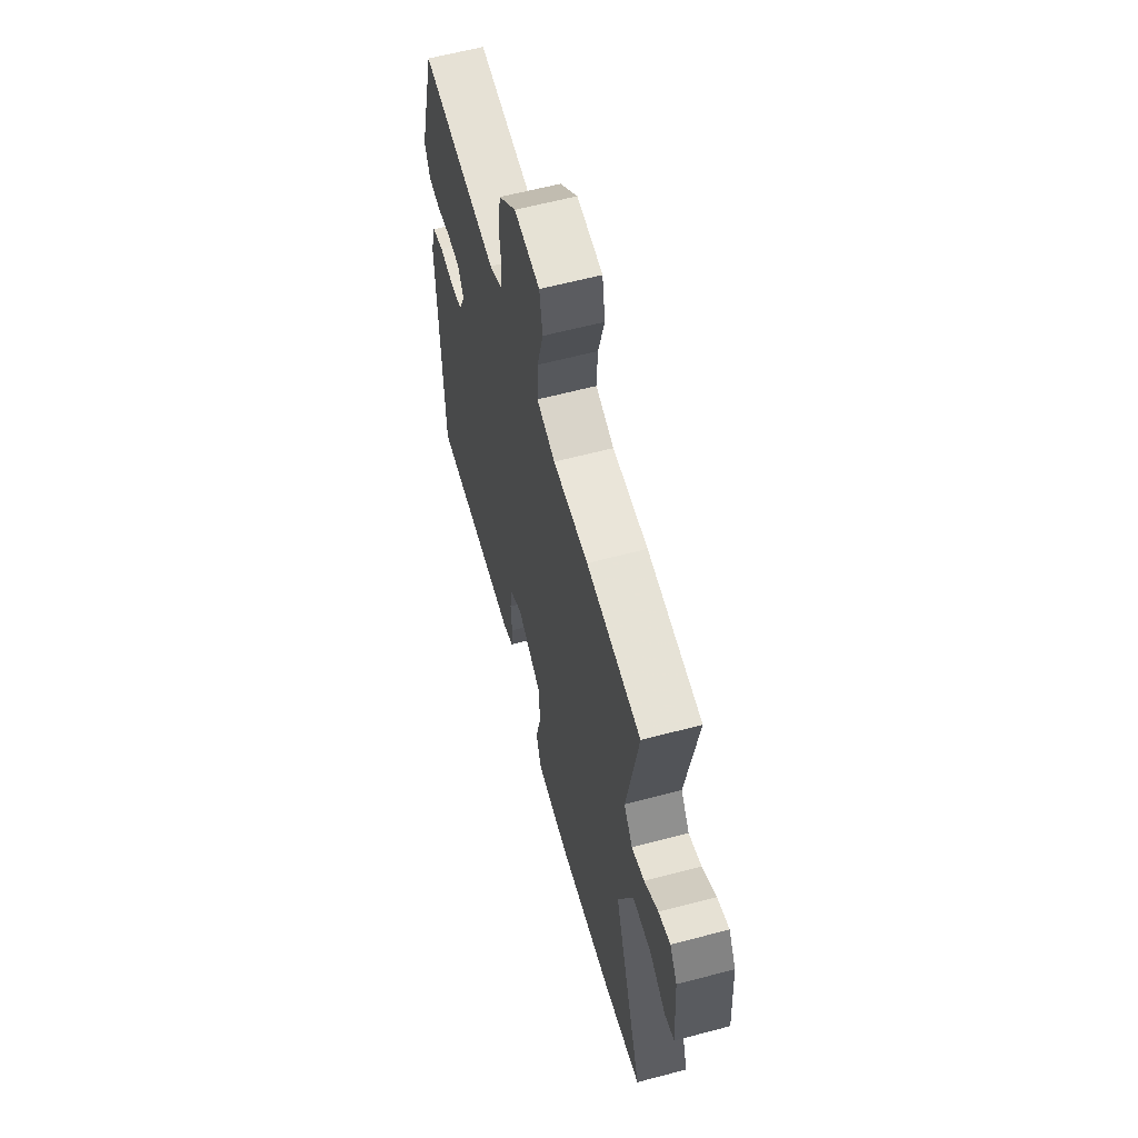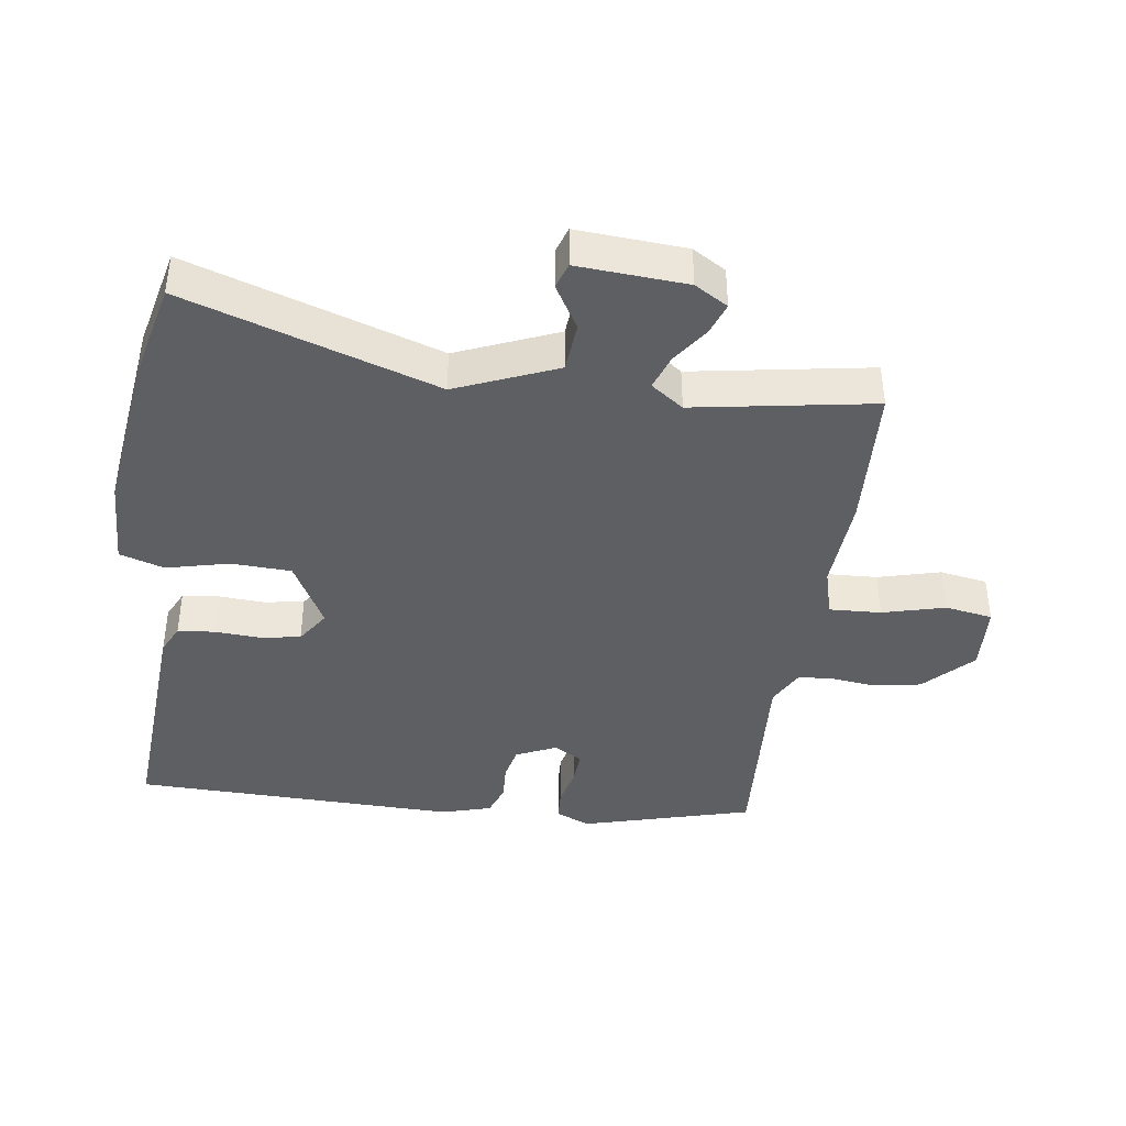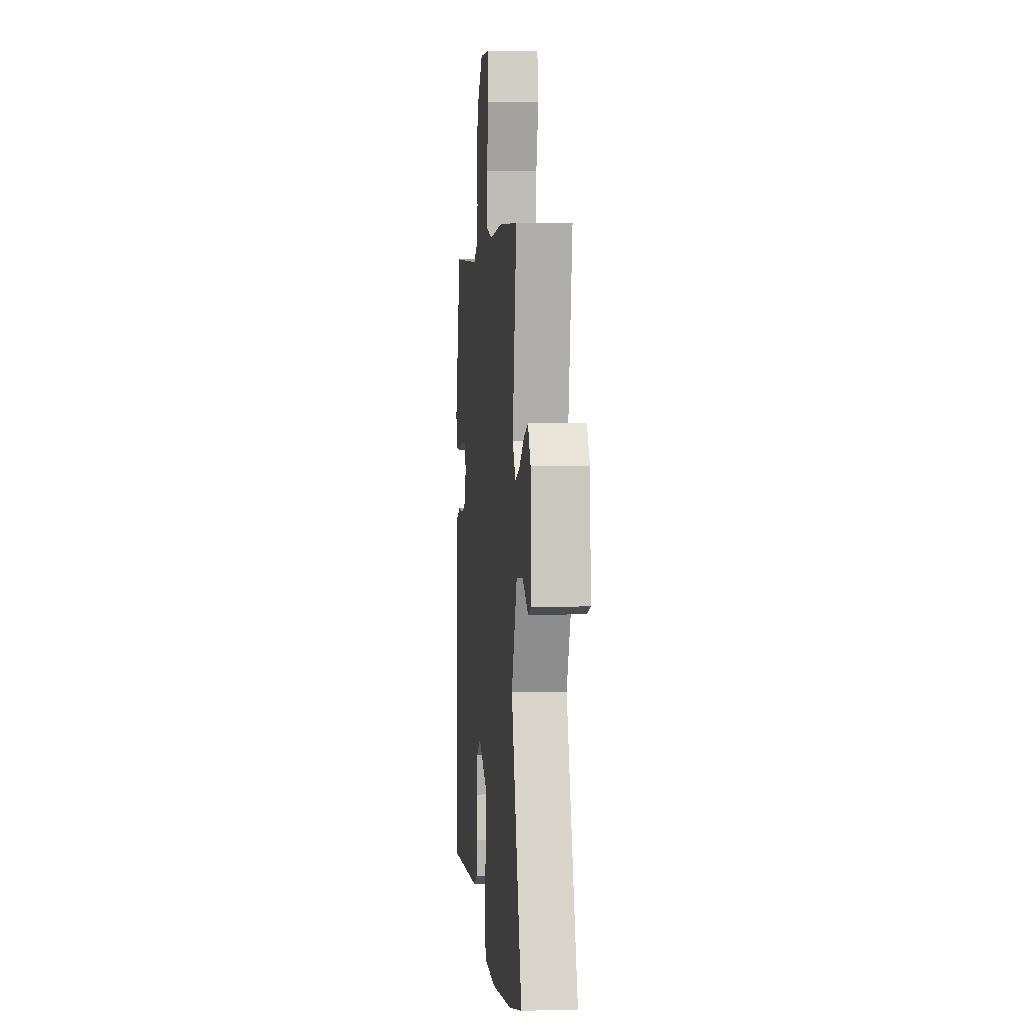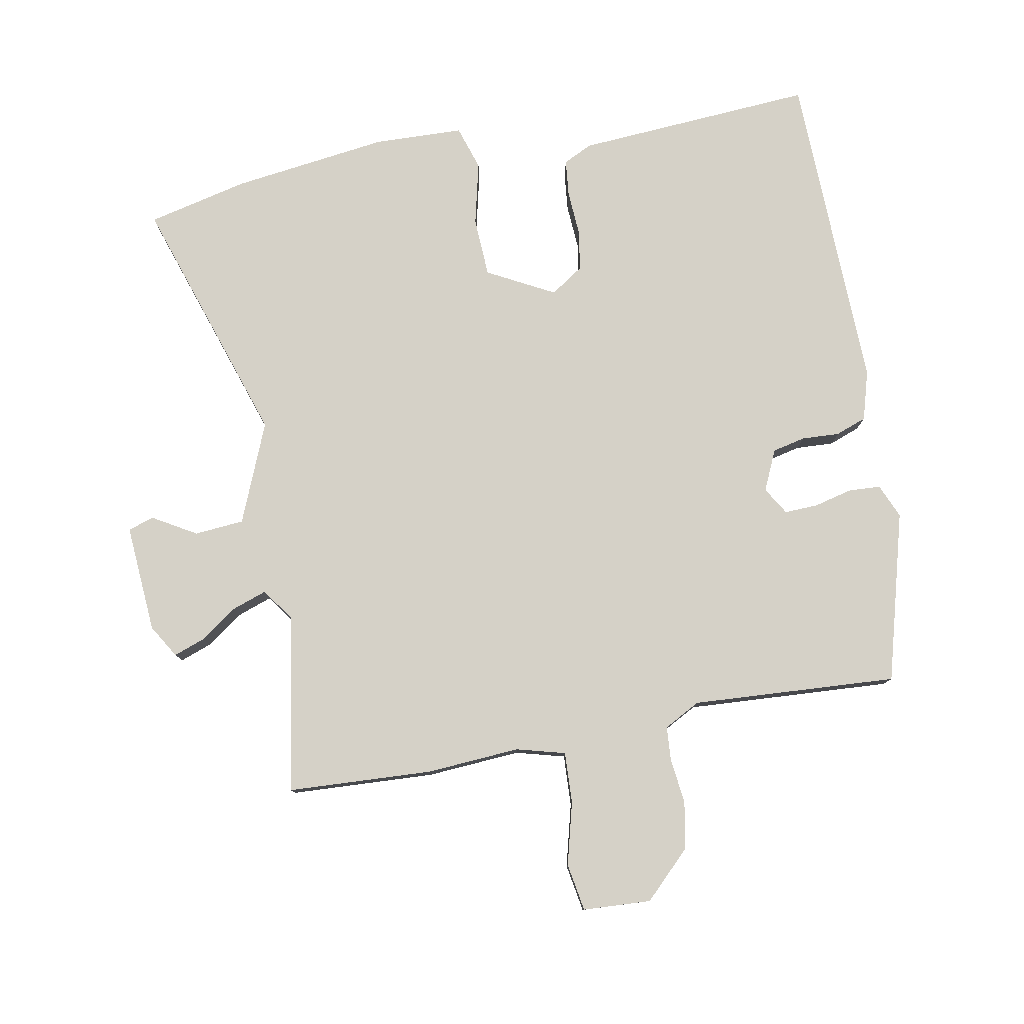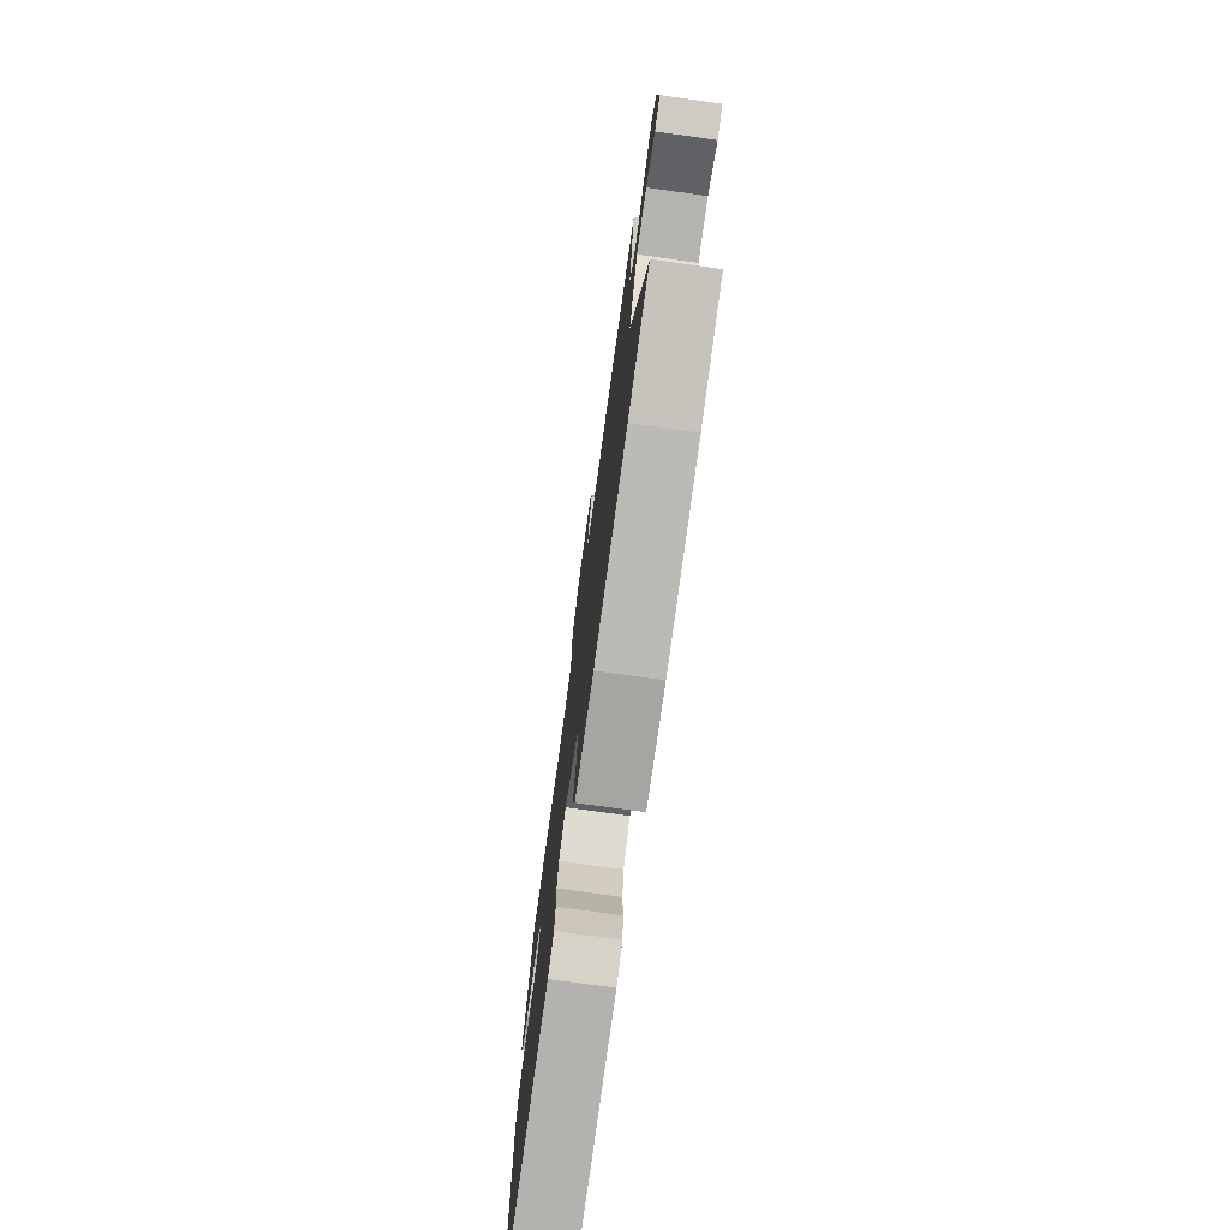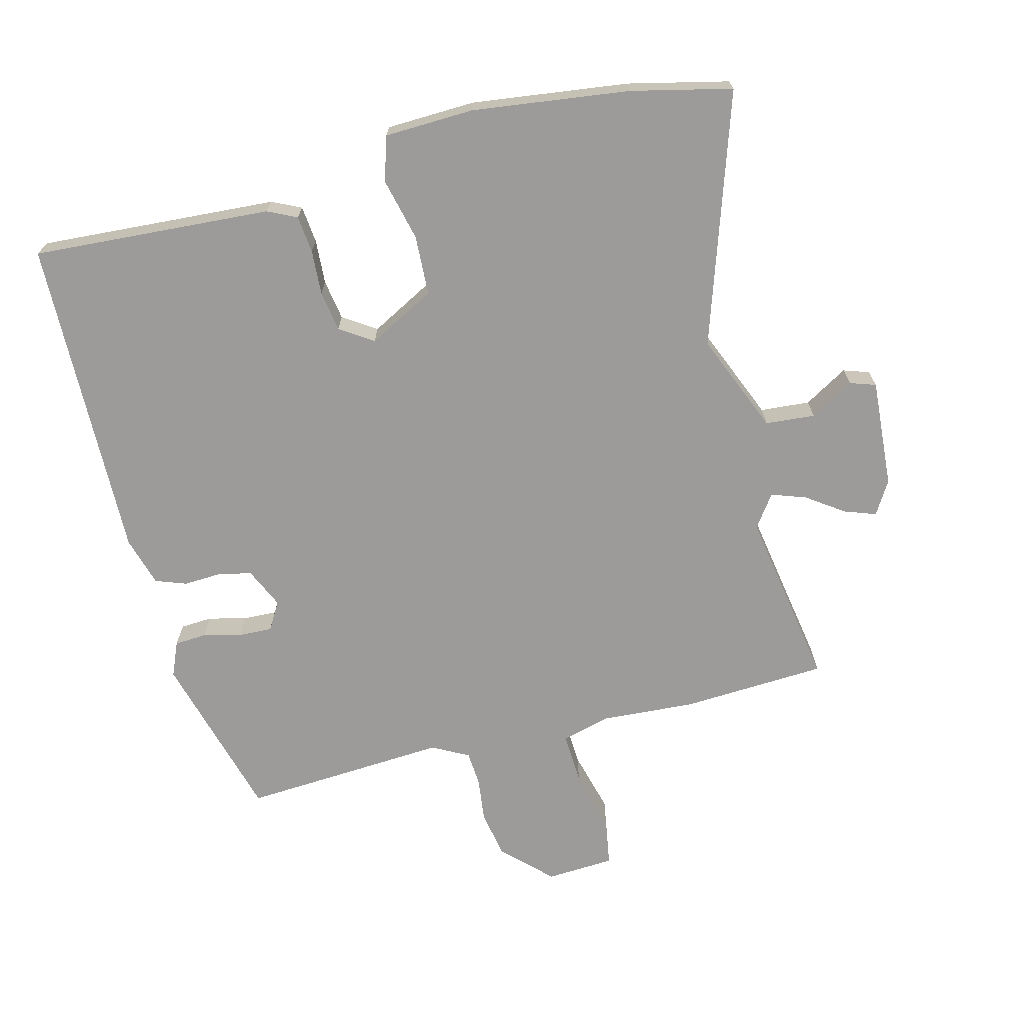
<metadata>
{"format":"obj","ext":"obj","renderer":"f3d","projection":"perspective","resolution":1024,"background":"white","views":[{"elev":61.1,"azim":-105.1,"up":"+Z"},{"elev":-41.1,"azim":-98.1,"up":"+Y"},{"elev":3.0,"azim":-95.4,"up":"+Z"},{"elev":79.1,"azim":-10.7,"up":"+Y"},{"elev":-76.1,"azim":-97.9,"up":"+Z"},{"elev":-69.7,"azim":-165.8,"up":"+Y"}]}
</metadata>
<code>
v 0.406 0.07 0.501
v 0.477 0.07 0.245
v 0.455 0.07 0.193
v 0.407 0.07 0.19
v 0.349 0.07 0.204
v 0.298 0.07 0.206
v 0.273 0.07 0.164
v 0.301 0.07 0.103
v 0.351 0.07 0.092
v 0.408 0.07 0.095
v 0.455 0.07 0.078
v 0.477 0.07 0.003
v 0.467 0.07 -0.487
v 0.106 0.07 -0.464
v 0.062 0.07 -0.443
v 0.056 0.07 -0.387
v 0.06 0.07 -0.319
v 0.05 0.07 -0.258
v 0 0.07 -0.225
v -0.101 0.07 -0.279
v -0.105 0.07 -0.369
v -0.082 0.07 -0.464
v -0.103 0.07 -0.531
v -0.238 0.07 -0.536
v -0.475 0.07 -0.506
v -0.627 0.07 -0.471
v -0.504 0.07 -0.093
v -0.567 0.07 0.058
v -0.642 0.07 0.064
v -0.708 0.07 0.025
v -0.747 0.07 0.038
v -0.736 0.07 0.202
v -0.706 0.07 0.252
v -0.658 0.07 0.235
v -0.602 0.07 0.196
v -0.55 0.07 0.178
v -0.515 0.07 0.227
v -0.561 0.07 0.497
v -0.342 0.07 0.509
v -0.2 0.07 0.5
v -0.126 0.07 0.52
v -0.13 0.07 0.598
v -0.155 0.07 0.692
v -0.143 0.07 0.764
v -0.04 0.07 0.77
v 0.031 0.07 0.701
v 0.044 0.07 0.629
v 0.036 0.07 0.563
v 0.04 0.07 0.51
v 0.095 0.07 0.481
v 0.406 0 0.501
v 0.477 0 0.245
v 0.455 0 0.193
v 0.407 0 0.19
v 0.349 0 0.204
v 0.298 0 0.206
v 0.273 0 0.164
v 0.301 0 0.103
v 0.351 0 0.092
v 0.408 0 0.095
v 0.455 0 0.078
v 0.477 0 0.003
v 0.467 0 -0.487
v 0.106 0 -0.464
v 0.062 0 -0.443
v 0.056 0 -0.387
v 0.06 0 -0.319
v 0.05 0 -0.258
v 0 0 -0.225
v -0.101 0 -0.279
v -0.105 0 -0.369
v -0.082 0 -0.464
v -0.103 0 -0.531
v -0.238 0 -0.536
v -0.475 0 -0.506
v -0.627 0 -0.471
v -0.504 0 -0.093
v -0.567 0 0.058
v -0.642 0 0.064
v -0.708 0 0.025
v -0.747 0 0.038
v -0.736 0 0.202
v -0.706 0 0.252
v -0.658 0 0.235
v -0.602 0 0.196
v -0.55 0 0.178
v -0.515 0 0.227
v -0.561 0 0.497
v -0.342 0 0.509
v -0.2 0 0.5
v -0.126 0 0.52
v -0.13 0 0.598
v -0.155 0 0.692
v -0.143 0 0.764
v -0.04 0 0.77
v 0.031 0 0.701
v 0.044 0 0.629
v 0.036 0 0.563
v 0.04 0 0.51
v 0.095 0 0.481
f 46 47 48
f 45 46 48
f 44 45 48
f 43 44 48
f 42 43 48
f 41 42 48 49
f 40 41 49 50
f 39 40 50
f 38 39 50
f 37 38 50
f 33 34 35
f 32 33 35
f 31 32 35
f 30 31 35
f 29 30 35
f 28 29 35 36
f 37 50 1
f 36 37 1
f 28 36 1
f 27 28 1
f 25 26 27
f 24 25 27
f 23 24 27
f 22 23 27
f 21 22 27
f 15 16 17
f 14 15 17
f 13 14 17
f 12 13 17
f 11 12 17
f 10 11 17
f 9 10 17
f 8 9 17 18
f 7 8 18 19
f 3 4 5
f 2 3 5
f 1 2 5
f 1 5 6
f 7 19 20
f 6 7 20
f 1 6 20
f 27 1 20
f 20 21 27
f 98 97 96
f 98 96 95
f 98 95 94
f 98 94 93
f 98 93 92
f 99 98 92 91
f 100 99 91 90
f 100 90 89
f 100 89 88
f 100 88 87
f 85 84 83
f 85 83 82
f 85 82 81
f 85 81 80
f 85 80 79
f 86 85 79 78
f 51 100 87
f 51 87 86
f 51 86 78
f 51 78 77
f 77 76 75
f 77 75 74
f 77 74 73
f 77 73 72
f 77 72 71
f 67 66 65
f 67 65 64
f 67 64 63
f 67 63 62
f 67 62 61
f 67 61 60
f 67 60 59
f 68 67 59 58
f 69 68 58 57
f 55 54 53
f 55 53 52
f 55 52 51
f 56 55 51
f 70 69 57
f 70 57 56
f 70 56 51
f 70 51 77
f 77 71 70
f 1 51 52 2
f 2 52 53 3
f 3 53 54 4
f 4 54 55 5
f 5 55 56 6
f 6 56 57 7
f 7 57 58 8
f 8 58 59 9
f 9 59 60 10
f 10 60 61 11
f 11 61 62 12
f 12 62 63 13
f 13 63 64 14
f 14 64 65 15
f 15 65 66 16
f 16 66 67 17
f 17 67 68 18
f 18 68 69 19
f 19 69 70 20
f 20 70 71 21
f 21 71 72 22
f 22 72 73 23
f 23 73 74 24
f 24 74 75 25
f 25 75 76 26
f 26 76 77 27
f 27 77 78 28
f 28 78 79 29
f 29 79 80 30
f 30 80 81 31
f 31 81 82 32
f 32 82 83 33
f 33 83 84 34
f 34 84 85 35
f 35 85 86 36
f 36 86 87 37
f 37 87 88 38
f 38 88 89 39
f 39 89 90 40
f 40 90 91 41
f 41 91 92 42
f 42 92 93 43
f 43 93 94 44
f 44 94 95 45
f 45 95 96 46
f 46 96 97 47
f 47 97 98 48
f 48 98 99 49
f 49 99 100 50
f 50 100 51 1

</code>
